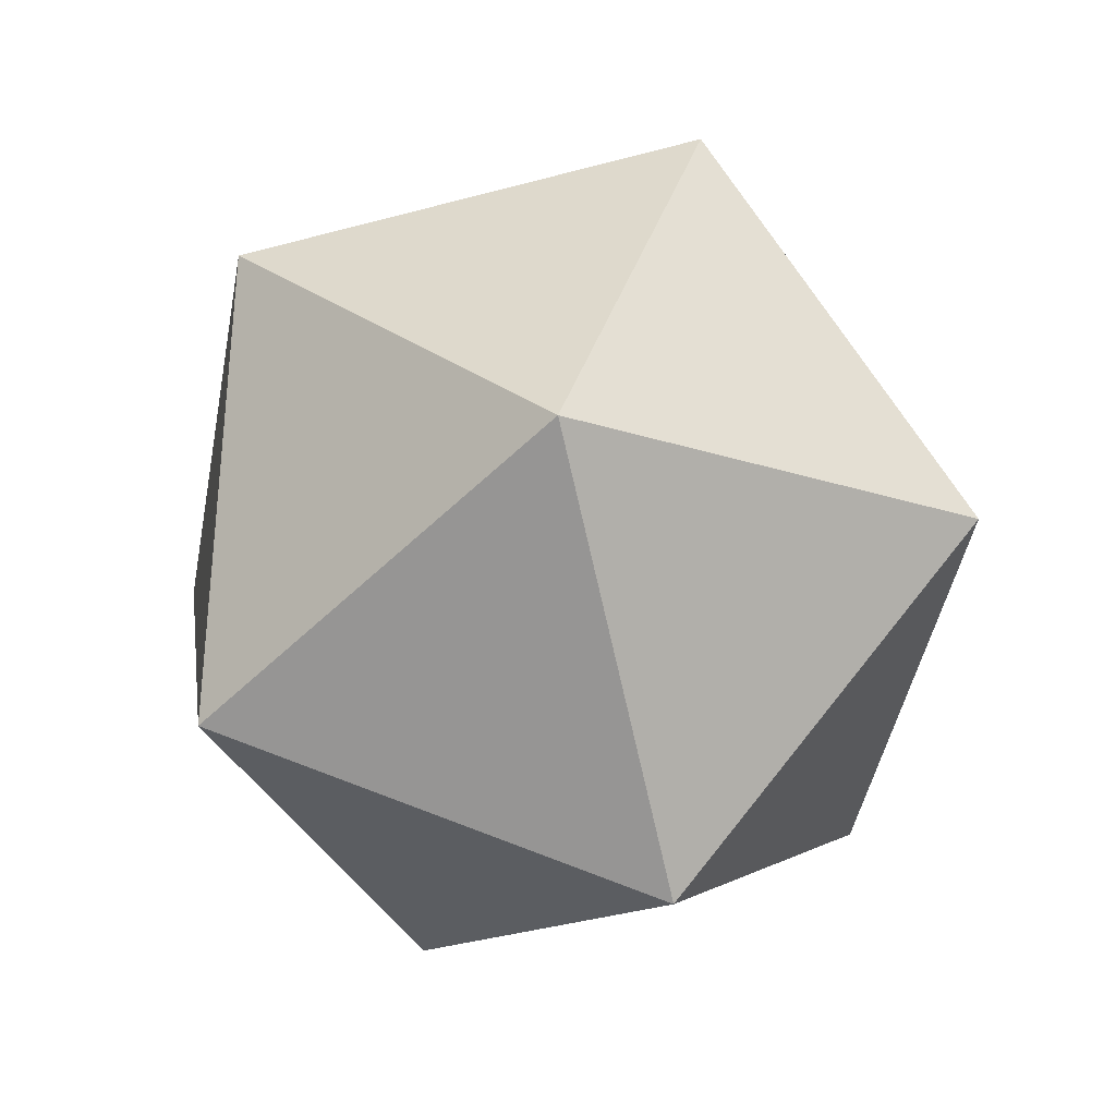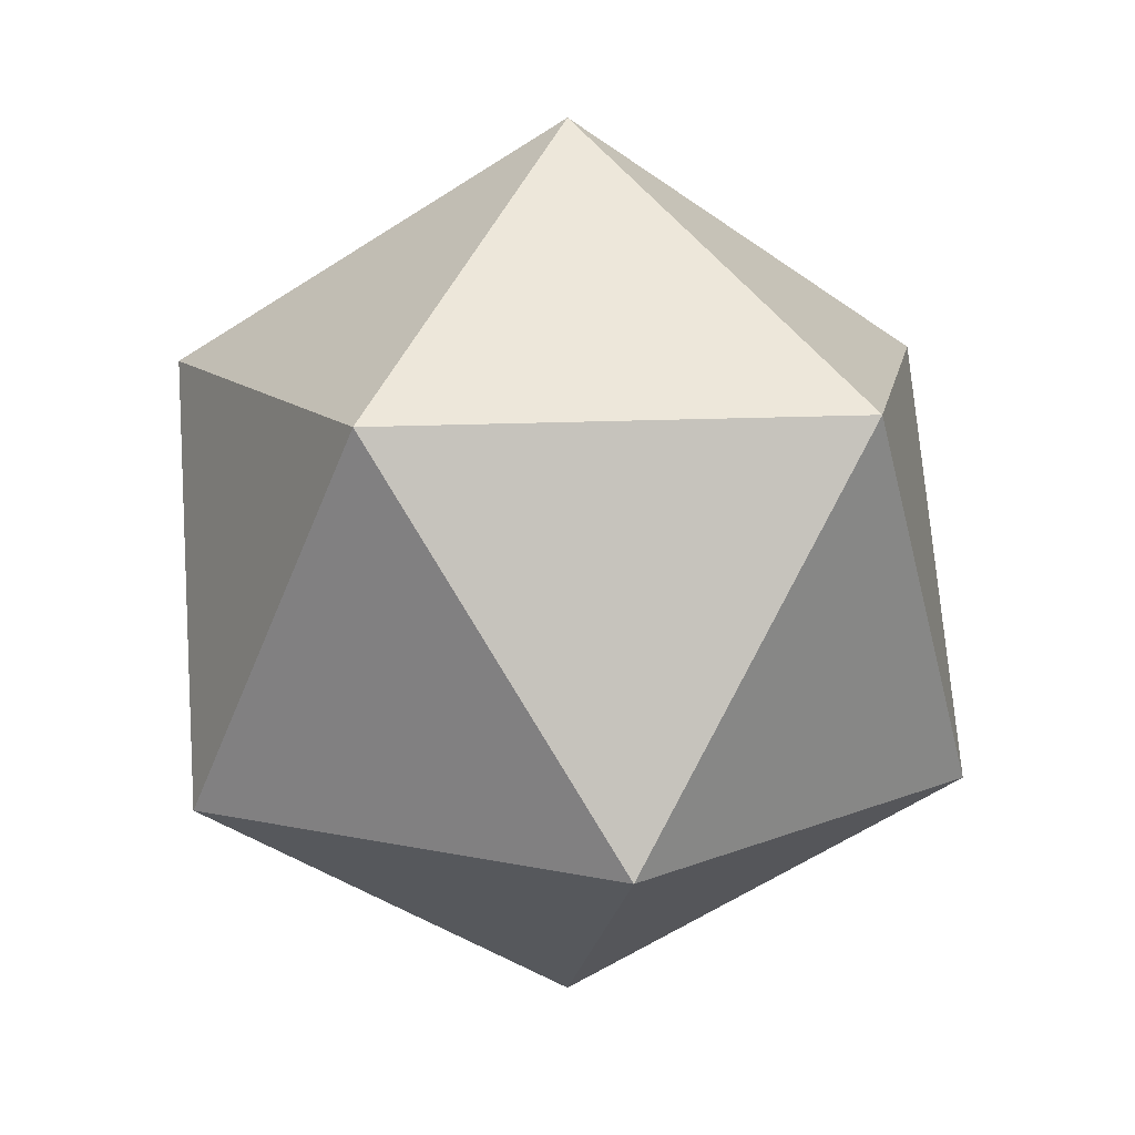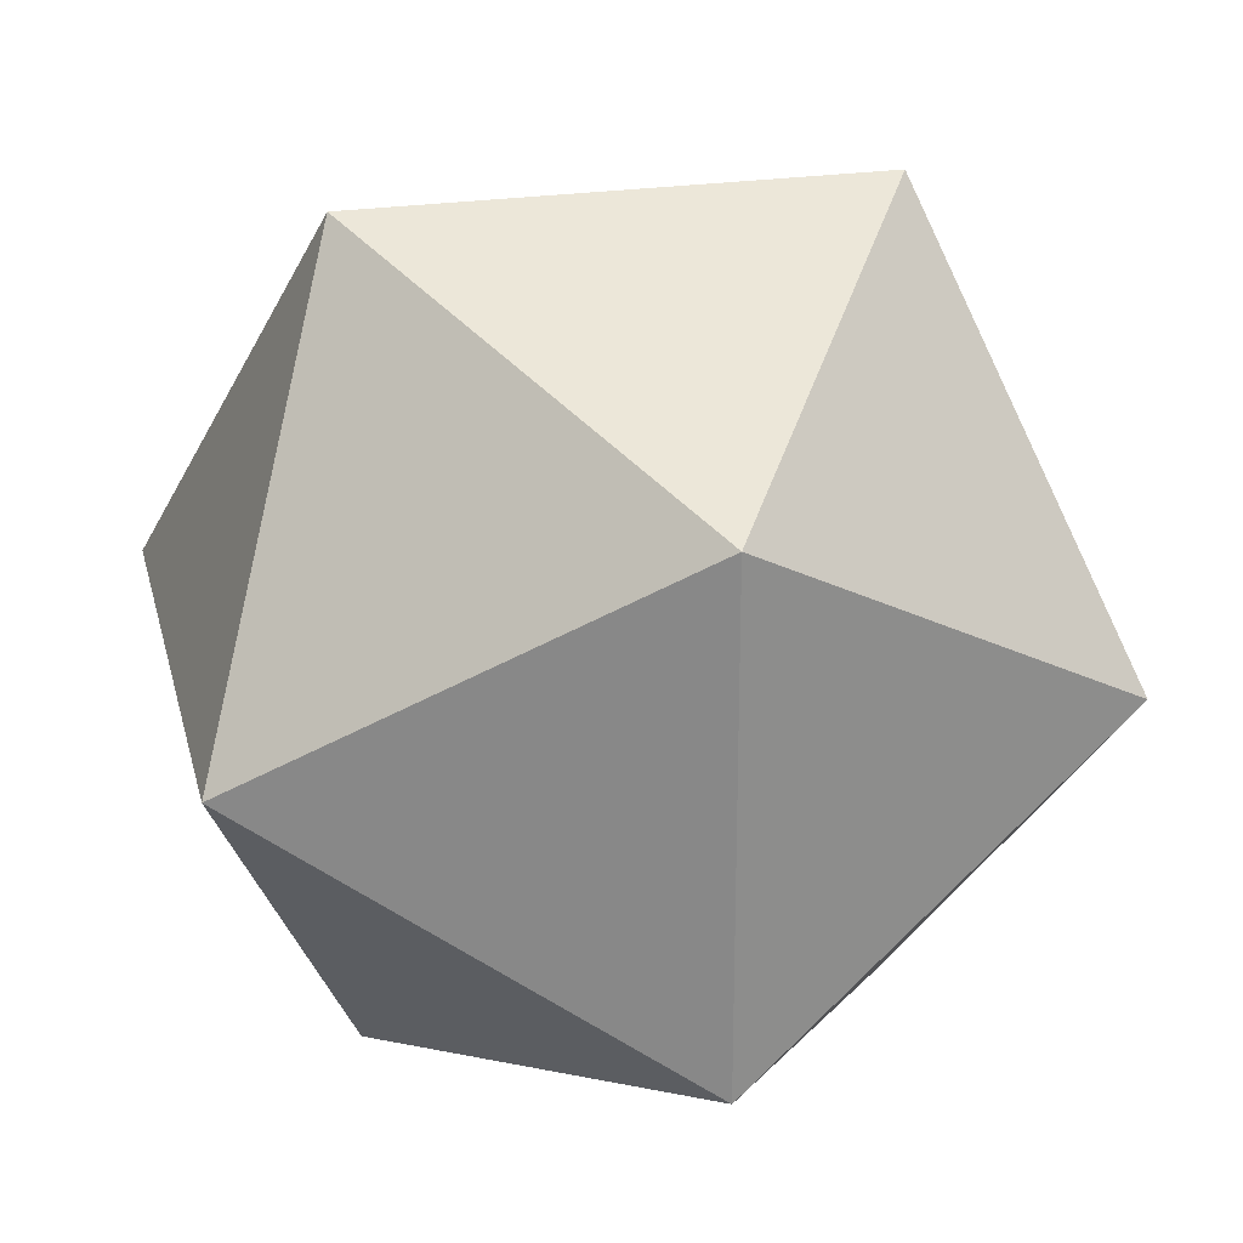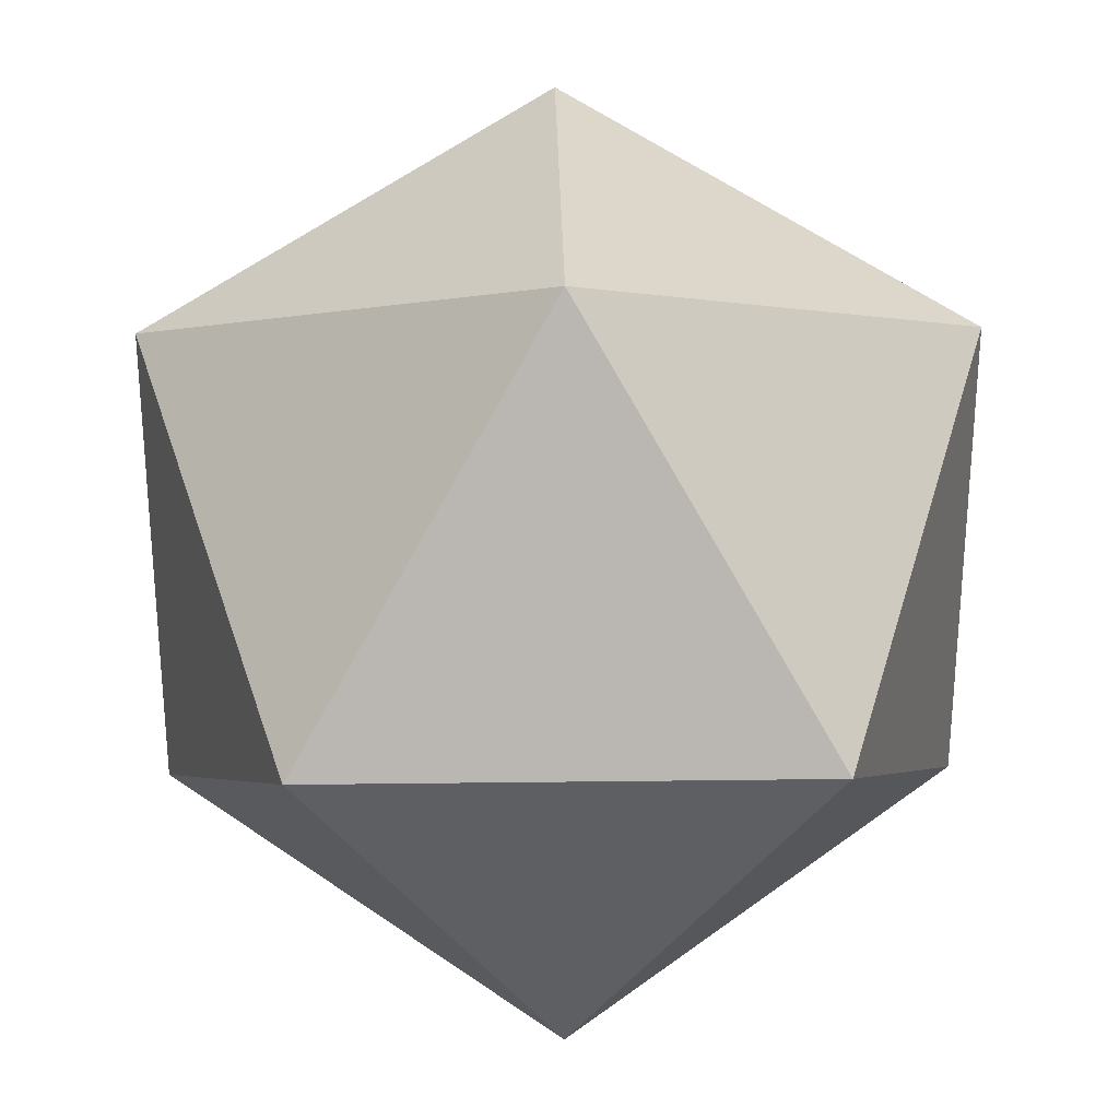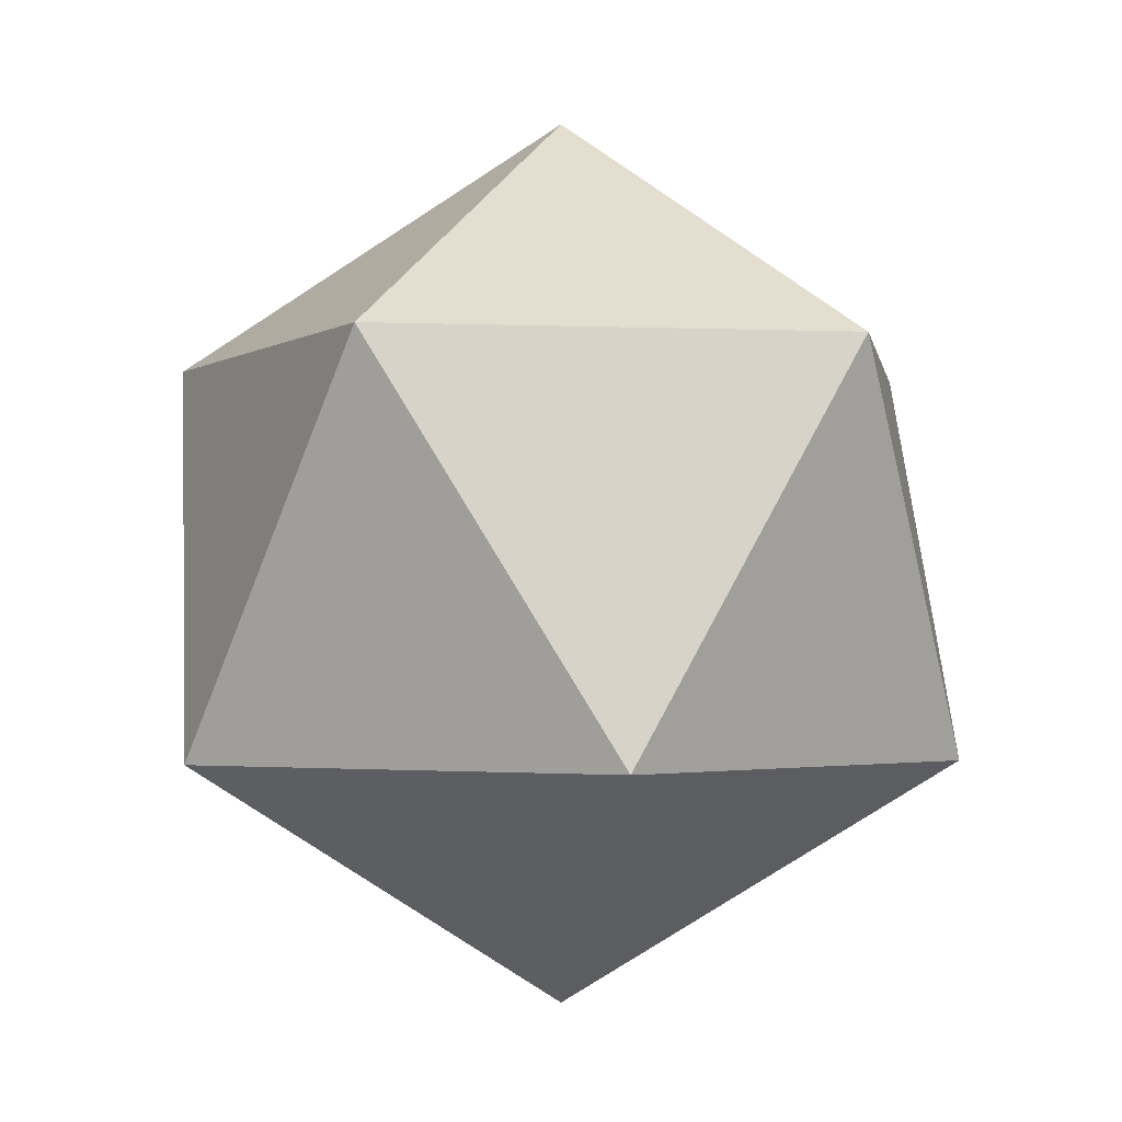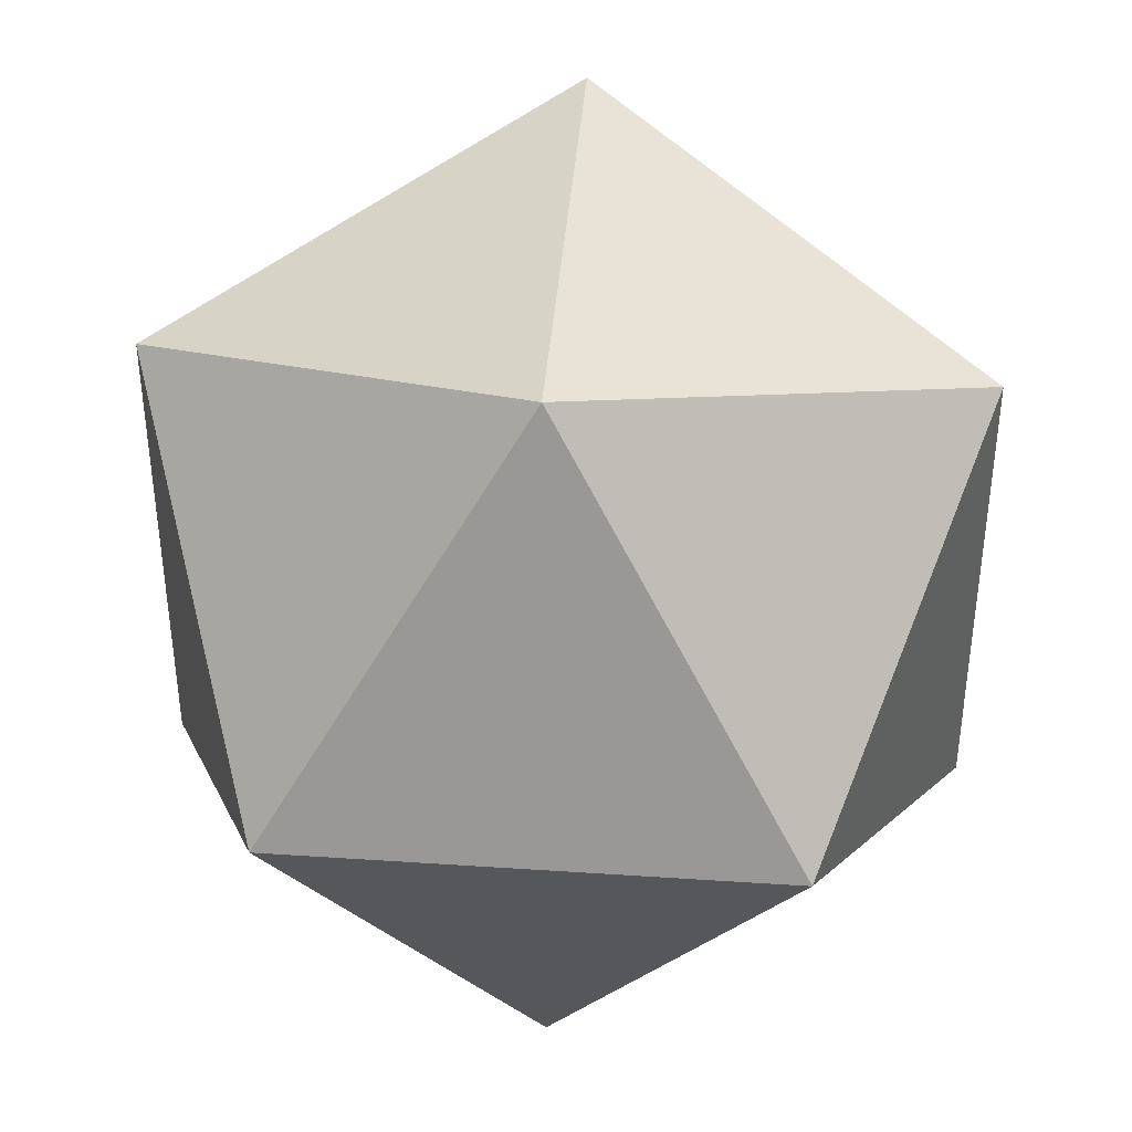
<metadata>
{"format":"obj","ext":"obj","renderer":"f3d","projection":"perspective","resolution":1024,"background":"white","views":[{"elev":74.0,"azim":2.7,"up":"+Y"},{"elev":12.1,"azim":117.6,"up":"+Y"},{"elev":25.9,"azim":45.3,"up":"+Z"},{"elev":28.8,"azim":147.2,"up":"+Z"},{"elev":-2.0,"azim":-170.7,"up":"+Y"},{"elev":41.7,"azim":152.9,"up":"+Z"}]}
</metadata>
<code>
v  0 -0.5  0
v  0.3618 -0.2236  0.2629
v -0.1382 -0.2236  0.4253
v -0.4472 -0.2236  0
v -0.1382 -0.2236 -0.4253
v  0.3618 -0.2236 -0.2629
v  0.1382  0.2236  0.4253
v -0.3618  0.2236  0.2629
v -0.3618  0.2236 -0.2629
v  0.1382  0.2236 -0.4253
v  0.4472  0.2236 -0
v  0  0.5 -0
g Sphere_Sphere_Material.001
f 3 1 2
f 2 1 6
f 4 1 3
f 5 1 4
f 6 1 5
f 2 6 11
f 3 2 7
f 4 3 8
f 5 4 9
f 6 5 10
f 11 7 2
f 7 8 3
f 8 9 4
f 9 10 5
f 10 11 6
f 7 11 12
f 8 7 12
f 9 8 12
f 10 9 12
f 11 10 12

</code>
